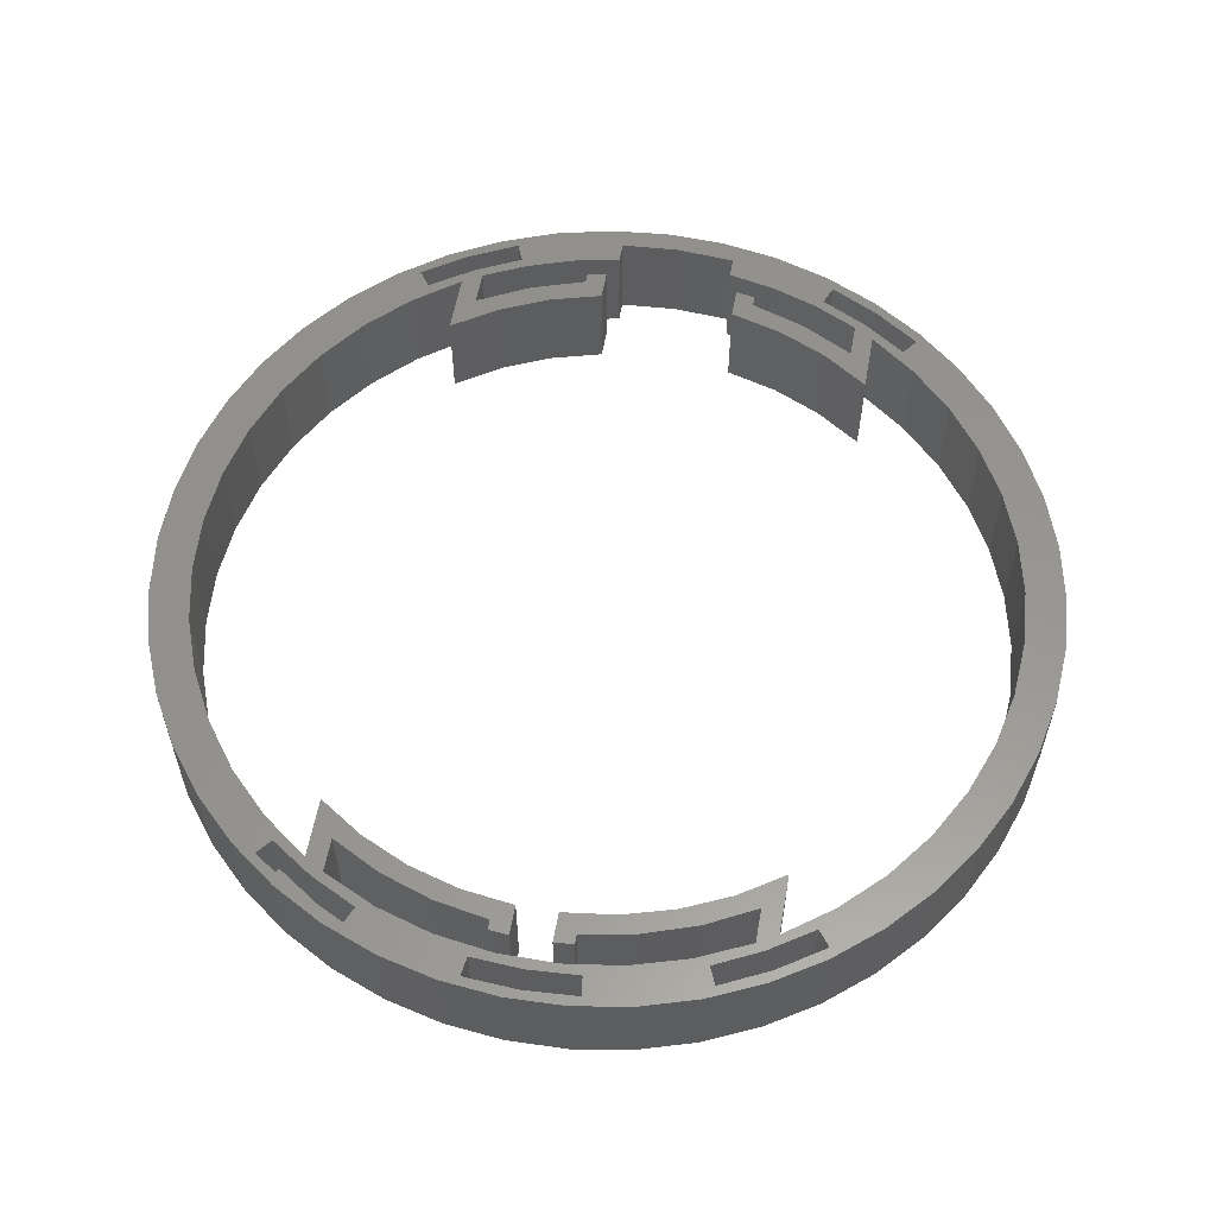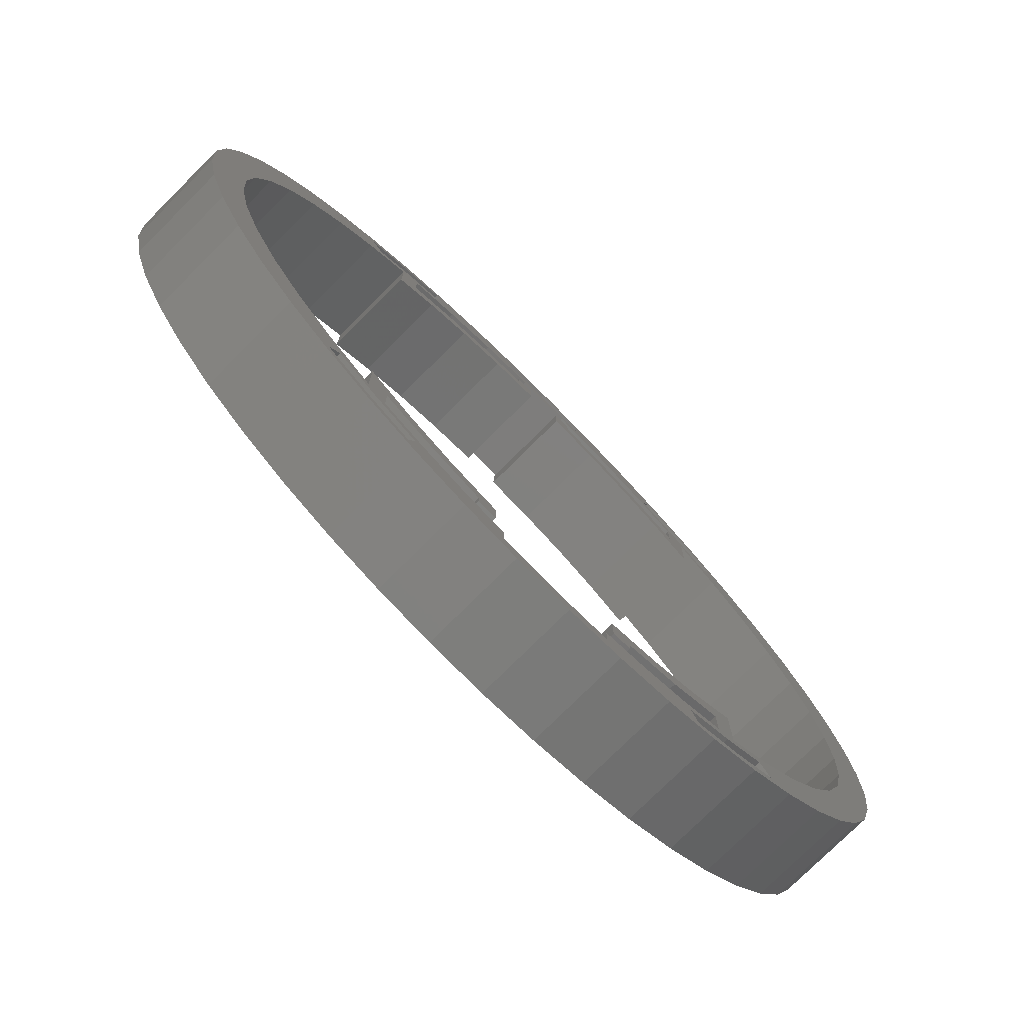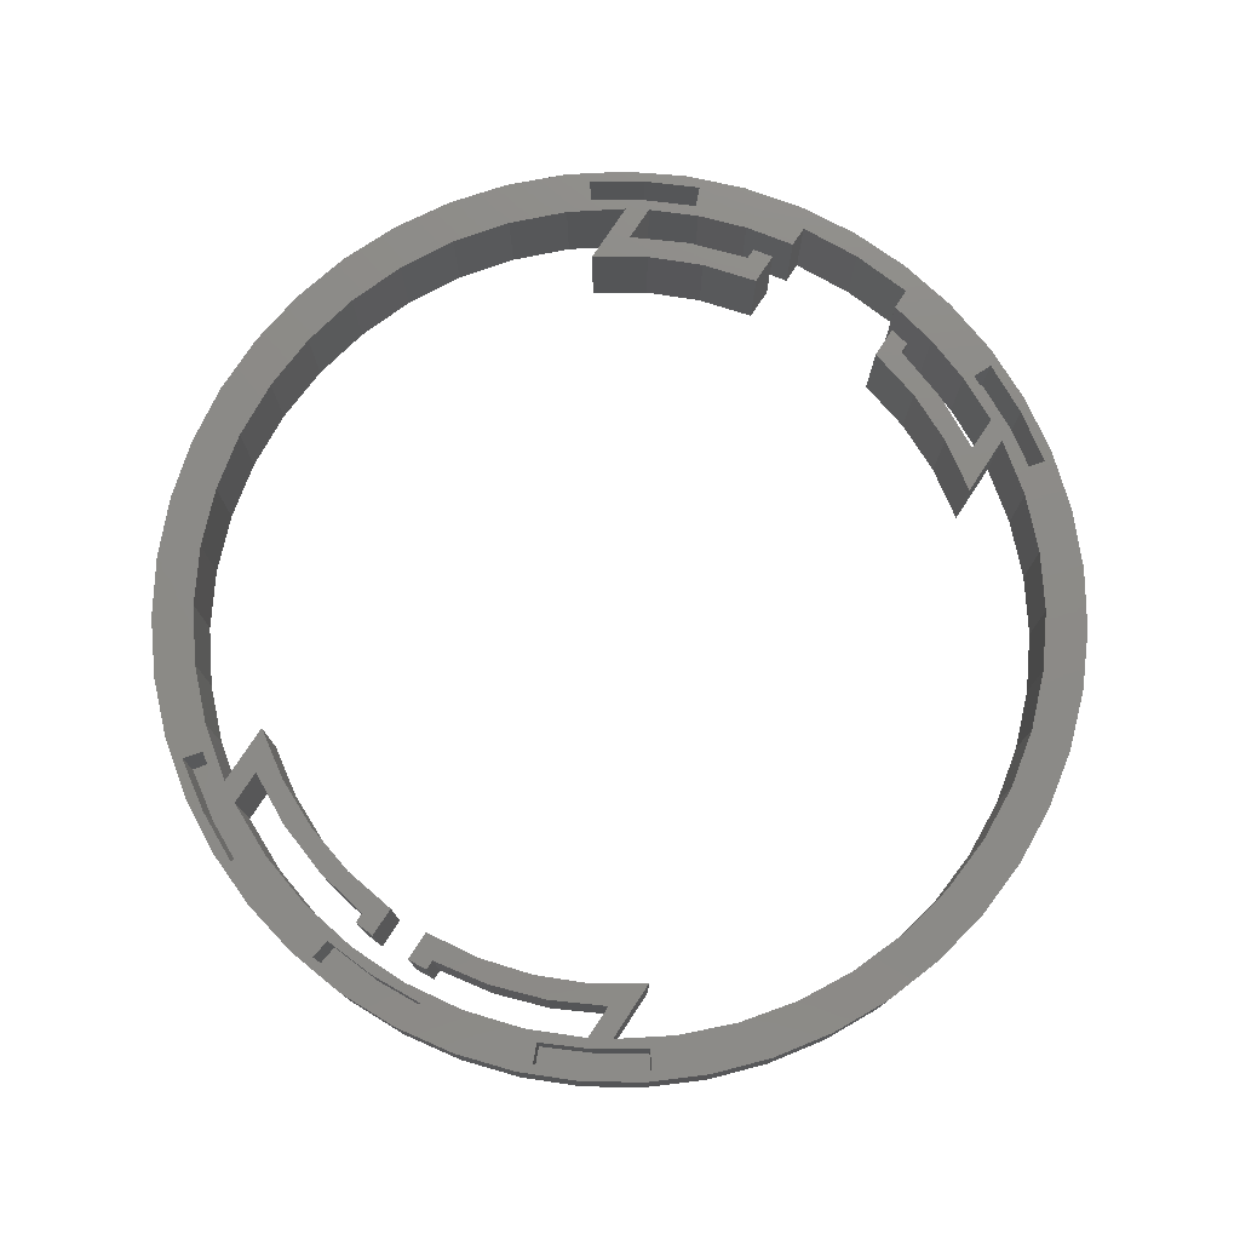
<metadata>
{"format":"stl","ext":"stl","renderer":"f3d","projection":"perspective","resolution":1024,"background":"white","views":[{"elev":57.8,"azim":-169.8,"up":"+Z"},{"elev":-76.8,"azim":-45.1,"up":"+Y"},{"elev":76.8,"azim":-146.7,"up":"+Z"}]}
</metadata>
<code>
# stl→obj: 381 verts, 728 faces
v -6 -40.56 0
v -10.85 -39.54 0
v -10.85 -39.54 10
v -6 -40.56 10
v -15.54 -37.94 0
v -15.54 -37.94 10
v -20 -35.79 0
v -20 -35.79 10
v 20 -35.79 0
v 15.54 -37.94 0
v 15.54 -37.94 10
v 20 -35.79 10
v 10.85 -39.54 0
v 10.85 -39.54 10
v 6 -40.56 0
v 6 -40.56 10
v -44.6 -5.998 0
v -45 5.511e-15 0
v -43.4 -11.89 0
v -44.6 5.998 0
v -43.65 -5.5 0
v -41.43 -17.57 0
v -41.64 -5.5 0
v -38.72 -22.93 0
v -42 3.513e-16 0
v -39.32 -11.61 0
v -35.32 -27.89 0
v -37.26 -17.11 0
v -31.28 -32.35 0
v -34.43 -22.26 0
v -26.69 -36.23 0
v -30.89 -26.96 0
v -21.63 -39.46 0
v -26.72 -31.1 0
v -16.17 -41.99 0
v -22 -34.6 0
v -10.43 -43.77 0
v -4.504 -44.77 0
v -6 -42.58 0
v 1.504 -44.97 0
v -7.962e-15 -43 0
v 7.485 -44.37 0
v 6 -42.58 0
v 13.33 -42.98 0
v 18.94 -40.82 0
v 24.21 -37.93 0
v 29.05 -34.36 0
v 33.37 -30.19 0
v 22 -34.6 0
v 37.1 -25.47 0
v 26.72 -31.1 0
v 40.16 -20.3 0
v 30.89 -26.96 0
v 42.51 -14.76 0
v 34.43 -22.26 0
v 44.1 -8.963 0
v 37.26 -17.11 0
v 43.65 -5.5 0
v 44.9 -3.006 0
v 44 1.418e-14 0
v 44.9 3.006 0
v 43.65 5.5 0
v 44.1 8.963 0
v 41.64 5.5 0
v 42.51 14.76 0
v 42 1.297e-14 0
v 41.64 -5.5 0
v 40.58 -5.863 0
v 41 2.323e-14 0
v 40.58 5.863 0
v 40.16 20.3 0
v 39.32 11.61 0
v 37.1 25.47 0
v 37.26 17.11 0
v 33.37 30.19 0
v 34.43 22.26 0
v 29.05 34.36 0
v 30.89 26.96 0
v 24.21 37.93 0
v 26.72 31.1 0
v 18.94 40.82 0
v 22 34.6 0
v 13.33 42.98 0
v 20 35.79 0
v 7.485 44.37 0
v 14.6 38.31 0
v 1.504 44.97 0
v 8.883 40.03 0
v -4.504 44.77 0
v 2.982 40.89 0
v -10.43 43.77 0
v -2.982 40.89 0
v -16.17 41.99 0
v -8.883 40.03 0
v -21.63 39.46 0
v -14.6 38.31 0
v -26.69 36.23 0
v -20 35.79 0
v -31.28 32.35 0
v -22 34.6 0
v -35.32 27.89 0
v -26.72 31.1 0
v -38.72 22.93 0
v -30.89 26.96 0
v -41.43 17.57 0
v -34.43 22.26 0
v -43.4 11.89 0
v -37.26 17.11 0
v -39.32 11.61 0
v -44 -1.018e-14 0
v -43.65 5.5 0
v -41.64 5.5 0
v -40.58 5.863 0
v -40.58 -5.863 0
v -41 -5.021e-15 0
v -22 28.5 0
v -20 32.31 0
v -17.48 31.47 0
v -14.96 34.93 0
v -12.56 33.74 0
v -9.588 36.77 0
v -7.366 35.24 0
v -4 37.79 0
v -2 35.94 0
v -4 38.79 0
v -2 38.95 0
v -3.001 38.88 0
v 20 32.31 0
v 22 28.5 0
v 14.96 34.93 0
v 17.48 31.47 0
v 9.588 36.77 0
v 12.56 33.74 0
v 4 37.79 0
v 7.366 35.24 0
v 2 35.94 0
v 2 38.95 0
v 4 38.79 0
v 3.001 38.88 0
v 22 -28.5 0
v 20 -32.31 0
v 17.37 -31.53 0
v 14.68 -35.05 0
v 12.33 -33.82 0
v 9 -36.92 0
v 7 -35.31 0
v 9 -37.95 0
v 7 -38.37 0
v 8.003 -38.17 0
v -20 -32.31 0
v -22 -28.5 0
v -14.68 -35.05 0
v -17.37 -31.53 0
v -9 -36.92 0
v -12.33 -33.82 0
v -7 -35.31 0
v -7 -38.37 0
v -9 -37.95 0
v -8.003 -38.17 0
v 39.32 -11.61 0
v -44.6 5.998 10
v -45 5.511e-15 10
v -43.4 11.89 10
v -44.6 -5.998 10
v -41.43 17.57 10
v -43.4 -11.89 10
v -38.72 22.93 10
v -40.58 5.863 10
v -39.32 11.61 10
v -35.32 27.89 10
v -37.26 17.11 10
v -31.28 32.35 10
v -34.43 22.26 10
v -26.69 36.23 10
v -30.89 26.96 10
v -26.59 35.06 10
v -21.63 39.46 10
v -22 38.11 10
v -16.17 41.99 10
v -17.06 40.56 10
v -10.43 43.77 10
v -16.29 38.71 10
v -4.504 44.77 10
v -21 36.37 10
v -25.38 33.46 10
v -26.72 31.1 10
v -20 35.79 10
v -14.6 38.31 10
v -5.5 43.65 10
v 1.504 44.97 10
v 1.335e-14 44 10
v 7.485 44.37 10
v 5.5 43.65 10
v 13.33 42.98 10
v 5.25 41.67 10
v 18.94 40.82 10
v 1.367e-14 42 10
v -5.25 41.67 10
v -8.883 40.03 10
v 2.982 40.89 10
v 8.883 40.03 10
v 17.06 40.56 10
v 24.21 37.93 10
v 22 38.11 10
v 29.05 34.36 10
v 26.59 35.06 10
v 33.37 30.19 10
v 25.38 33.46 10
v 37.1 25.47 10
v 21 36.37 10
v 40.16 20.3 10
v 26.72 31.1 10
v 30.89 26.96 10
v 42.51 14.76 10
v 34.43 22.26 10
v 44.1 8.963 10
v 37.26 17.11 10
v 44.9 3.006 10
v 39.32 11.61 10
v 44.9 -3.006 10
v 40.58 5.863 10
v 44.1 -8.963 10
v 41 2.323e-14 10
v 42.51 -14.76 10
v 40.58 -5.863 10
v 40.16 -20.3 10
v 39.32 -11.61 10
v 37.1 -25.47 10
v 37.26 -17.11 10
v 33.37 -30.19 10
v 34.43 -22.26 10
v 29.05 -34.36 10
v 30.89 -26.96 10
v 26.59 -35.06 10
v 24.21 -37.93 10
v 22 -38.11 10
v 18.94 -40.82 10
v 17.06 -40.56 10
v 13.33 -42.98 10
v 16.29 -38.71 10
v 7.485 -44.37 10
v 21 -36.37 10
v 25.38 -33.46 10
v 22 -34.6 10
v 1.504 -44.97 10
v 6 -42.58 10
v -4.504 -44.77 10
v -7.962e-15 -43 10
v -10.43 -43.77 10
v -6 -42.58 10
v -16.17 -41.99 10
v -17.06 -40.56 10
v -21.63 -39.46 10
v -22 -38.11 10
v -26.69 -36.23 10
v -26.59 -35.06 10
v -31.28 -32.35 10
v -25.38 -33.46 10
v -35.32 -27.89 10
v -21 -36.37 10
v -16.29 -38.71 10
v -22 -34.6 10
v -38.72 -22.93 10
v -26.72 -31.1 10
v -41.43 -17.57 10
v -30.89 -26.96 10
v -34.43 -22.26 10
v -40.58 -5.863 10
v -41 -5.021e-15 10
v -39.32 -11.61 10
v -37.26 -17.11 10
v -22 -28.5 10
v -20 -32.31 10
v -17.37 -31.53 10
v -14.68 -35.05 10
v -12.33 -33.82 10
v -9 -36.92 10
v -7 -35.31 10
v -9 -37.95 10
v -7 -38.37 10
v -8.003 -38.17 10
v 20 -32.31 10
v 22 -28.5 10
v 14.68 -35.05 10
v 17.37 -31.53 10
v 9 -36.92 10
v 12.33 -33.82 10
v 7 -35.31 10
v 7 -38.37 10
v 9 -37.95 10
v 8.003 -38.17 10
v 26.72 -31.1 10
v -2.982 40.89 10
v -22 34.6 10
v -20 32.31 10
v -22 28.5 10
v -14.96 34.93 10
v -17.48 31.47 10
v -9.588 36.77 10
v -12.56 33.74 10
v -4 37.79 10
v -7.366 35.24 10
v -2 35.94 10
v -2 38.95 10
v -4 38.79 10
v -3.001 38.88 10
v 22 34.6 10
v 16.29 38.71 10
v 20 35.79 10
v 22 28.5 10
v 20 32.31 10
v 17.48 31.47 10
v 14.96 34.93 10
v 12.56 33.74 10
v 9.588 36.77 10
v 7.366 35.24 10
v 4 37.79 10
v 2 35.94 10
v 4 38.79 10
v 2 38.95 10
v 3.001 38.88 10
v 14.6 38.31 10
v -7.994e-15 -43 10
v -7.994e-15 -43 0
v -45 1.653e-14 0
v -45 1.653e-14 10
v 41 1.004e-14 0
v 41 1.004e-14 10
v 42 1.332e-14 0
v 42 1.332e-14 6
v 41.64 -5.5 6
v 41.64 5.5 6
v 43.65 -5.5 6
v 44 1.421e-14 0
v 44 1.421e-14 6
v 43.65 5.5 6
v -44 -1.066e-14 0
v -44 -1.066e-14 6
v -43.65 -5.5 6
v -43.65 5.5 6
v -41.64 -5.5 6
v -42 0 0
v -42 0 6
v -41.64 5.5 6
v 16.29 -38.71 4
v 17.06 -40.56 4
v 21 -36.37 4
v 25.38 -33.46 4
v 26.59 -35.06 4
v 22 -38.11 4
v 21 36.37 4
v 16.29 38.71 4
v 25.38 33.46 4
v 17.06 40.56 4
v 22 38.11 4
v 26.59 35.06 4
v -16.29 38.71 4
v -17.06 40.56 4
v -21 36.37 4
v -25.38 33.46 4
v -26.59 35.06 4
v -22 38.11 4
v -25.38 -33.46 4
v -26.59 -35.06 4
v -21 -36.37 4
v -16.29 -38.71 4
v -17.06 -40.56 4
v -22 -38.11 4
v -5.5 43.65 4
v -5.25 41.67 4
v 1.332e-14 44 10
v 1.332e-14 44 4
v 5.5 43.65 4
v 5.25 41.67 4
v 1.332e-14 42 10
v 1.332e-14 42 4
v 44 9.8e-15 6
v 42 9.233e-15 6
v -44 -1.072e-14 6
v 1.34e-14 44 4
v 1.309e-14 42 4
f 1 2 3
f 1 3 4
f 2 5 6
f 2 6 3
f 5 7 8
f 5 8 6
f 9 10 11
f 9 11 12
f 10 13 14
f 10 14 11
f 13 15 16
f 13 16 14
f 17 18 19
f 18 20 19
f 19 21 22
f 21 23 22
f 22 23 24
f 23 25 24
f 24 26 27
f 26 28 27
f 27 28 29
f 28 30 29
f 29 30 31
f 30 32 31
f 31 32 33
f 32 34 33
f 33 34 35
f 34 36 35
f 35 36 37
f 36 7 37
f 37 7 38
f 7 5 38
f 38 39 40
f 39 41 40
f 40 41 42
f 41 43 42
f 42 43 44
f 43 15 44
f 44 15 45
f 15 13 45
f 45 13 46
f 13 10 46
f 46 10 47
f 10 9 47
f 47 9 48
f 9 49 48
f 48 49 50
f 49 51 50
f 50 51 52
f 51 53 52
f 52 53 54
f 53 55 54
f 54 55 56
f 55 57 56
f 56 58 59
f 58 60 59
f 59 60 61
f 60 62 61
f 61 62 63
f 62 64 63
f 63 64 65
f 66 67 64
f 58 56 67
f 56 57 67
f 67 68 64
f 68 69 64
f 64 69 65
f 69 70 65
f 65 70 71
f 70 72 71
f 71 72 73
f 72 74 73
f 73 74 75
f 74 76 75
f 75 76 77
f 76 78 77
f 77 78 79
f 78 80 79
f 79 80 81
f 80 82 81
f 81 82 83
f 82 84 83
f 83 84 85
f 84 86 85
f 85 86 87
f 86 88 87
f 87 88 89
f 88 90 89
f 89 90 91
f 90 92 91
f 91 92 93
f 92 94 93
f 93 94 95
f 94 96 95
f 95 96 97
f 96 98 97
f 97 98 99
f 98 100 99
f 99 100 101
f 100 102 101
f 101 102 103
f 102 104 103
f 103 104 105
f 104 106 105
f 105 106 107
f 106 108 107
f 107 108 20
f 108 109 20
f 20 110 19
f 110 21 19
f 110 20 111
f 111 20 112
f 20 109 112
f 112 109 25
f 109 113 25
f 25 114 24
f 114 26 24
f 115 25 113
f 100 98 116
f 98 117 116
f 116 117 118
f 117 119 118
f 118 119 120
f 119 121 120
f 120 121 122
f 121 123 122
f 122 123 124
f 123 125 124
f 124 125 126
f 125 127 126
f 84 82 128
f 82 129 128
f 128 129 130
f 129 131 130
f 130 131 132
f 131 133 132
f 132 133 134
f 133 135 134
f 135 136 134
f 136 137 134
f 134 137 138
f 137 139 138
f 49 9 140
f 9 141 140
f 140 141 142
f 141 143 142
f 142 143 144
f 143 145 144
f 144 145 146
f 145 147 146
f 146 147 148
f 147 149 148
f 7 36 150
f 36 151 150
f 150 151 152
f 151 153 152
f 152 153 154
f 153 155 154
f 155 156 154
f 156 157 154
f 154 157 158
f 157 159 158
f 68 67 160
f 67 57 160
f 38 5 39
f 5 2 39
f 39 2 1
f 114 25 115
f 161 162 163
f 162 164 163
f 163 164 165
f 164 166 165
f 165 166 167
f 166 168 167
f 167 169 170
f 169 171 170
f 170 171 172
f 171 173 172
f 172 173 174
f 173 175 174
f 174 176 177
f 176 178 177
f 177 178 179
f 178 180 179
f 179 180 181
f 180 182 181
f 181 182 183
f 184 185 182
f 182 185 183
f 174 175 176
f 176 175 185
f 175 186 185
f 185 187 183
f 187 188 183
f 183 189 190
f 189 191 190
f 190 191 192
f 191 193 192
f 192 193 194
f 193 195 194
f 194 195 196
f 197 198 195
f 195 198 196
f 183 188 189
f 189 188 198
f 188 199 198
f 198 200 196
f 200 201 196
f 196 202 203
f 202 204 203
f 203 204 205
f 204 206 205
f 205 206 207
f 206 208 207
f 207 208 209
f 208 210 209
f 209 210 211
f 210 212 211
f 211 213 214
f 213 215 214
f 214 215 216
f 215 217 216
f 216 217 218
f 217 219 218
f 218 219 220
f 219 221 220
f 220 221 222
f 221 223 222
f 222 223 224
f 223 225 224
f 224 225 226
f 225 227 226
f 226 227 228
f 227 229 228
f 228 229 230
f 229 231 230
f 230 231 232
f 231 233 232
f 232 234 235
f 234 236 235
f 235 236 237
f 236 238 237
f 237 238 239
f 238 240 239
f 239 240 241
f 242 243 240
f 234 232 243
f 232 233 243
f 243 244 240
f 244 12 240
f 240 12 241
f 12 11 241
f 241 11 245
f 11 246 245
f 245 246 247
f 246 248 247
f 247 248 249
f 248 250 249
f 249 250 251
f 250 4 251
f 251 252 253
f 252 254 253
f 253 254 255
f 254 256 255
f 255 256 257
f 256 258 257
f 257 258 259
f 260 261 258
f 252 251 261
f 251 4 261
f 261 6 258
f 6 8 258
f 258 8 259
f 8 262 259
f 259 262 263
f 262 264 263
f 263 264 265
f 264 266 265
f 265 266 166
f 266 267 166
f 166 268 269
f 268 166 270
f 270 166 271
f 166 267 271
f 262 8 272
f 8 273 272
f 272 273 274
f 273 275 274
f 274 275 276
f 275 277 276
f 276 277 278
f 277 279 278
f 278 279 280
f 279 281 280
f 246 14 16
f 14 246 11
f 12 244 282
f 244 283 282
f 282 283 284
f 283 285 284
f 284 285 286
f 285 287 286
f 287 288 286
f 288 289 286
f 286 289 290
f 289 291 290
f 244 243 292
f 213 211 212
f 200 198 293
f 187 294 295
f 294 296 295
f 295 296 297
f 296 298 297
f 297 298 299
f 298 300 299
f 299 300 301
f 300 302 301
f 302 303 301
f 303 304 301
f 301 304 305
f 304 306 305
f 294 187 185
f 169 167 168
f 293 198 199
f 6 261 3
f 261 4 3
f 294 185 186
f 212 210 307
f 210 308 307
f 307 309 310
f 309 311 310
f 310 311 312
f 311 313 312
f 312 313 314
f 313 315 314
f 314 315 316
f 315 317 316
f 316 317 318
f 317 319 318
f 318 319 320
f 319 321 320
f 307 308 309
f 196 201 202
f 202 201 308
f 201 322 308
f 308 322 309
f 292 243 233
f 168 166 269
f 43 246 16
f 15 43 16
f 323 324 39
f 250 323 39
f 246 43 324
f 323 246 324
f 1 4 250
f 39 1 250
f 273 8 7
f 273 7 150
f 141 9 12
f 141 12 282
f 18 17 164
f 18 164 162
f 17 19 166
f 17 166 164
f 19 22 265
f 19 265 166
f 22 24 263
f 22 263 265
f 24 27 259
f 24 259 263
f 27 29 257
f 27 257 259
f 29 31 255
f 29 255 257
f 31 33 253
f 31 253 255
f 33 35 251
f 33 251 253
f 35 37 249
f 35 249 251
f 37 38 247
f 37 247 249
f 38 40 245
f 38 245 247
f 40 42 241
f 40 241 245
f 42 44 239
f 42 239 241
f 44 45 237
f 44 237 239
f 45 46 235
f 45 235 237
f 46 47 232
f 46 232 235
f 47 48 230
f 47 230 232
f 48 50 228
f 48 228 230
f 50 52 226
f 50 226 228
f 52 54 224
f 52 224 226
f 54 56 222
f 54 222 224
f 56 59 220
f 56 220 222
f 59 61 218
f 59 218 220
f 61 63 216
f 61 216 218
f 63 65 214
f 63 214 216
f 65 71 211
f 65 211 214
f 71 73 209
f 71 209 211
f 73 75 207
f 73 207 209
f 75 77 205
f 75 205 207
f 77 79 203
f 77 203 205
f 79 81 196
f 79 196 203
f 81 83 194
f 81 194 196
f 83 85 192
f 83 192 194
f 85 87 190
f 85 190 192
f 87 89 183
f 87 183 190
f 89 91 181
f 89 181 183
f 91 93 179
f 91 179 181
f 93 95 177
f 93 177 179
f 95 97 174
f 95 174 177
f 97 99 172
f 97 172 174
f 99 101 170
f 99 170 172
f 101 103 167
f 101 167 170
f 103 105 165
f 103 165 167
f 105 107 163
f 105 163 165
f 107 20 161
f 107 161 163
f 20 325 326
f 20 326 161
f 145 143 284
f 145 284 286
f 143 141 282
f 143 282 284
f 290 147 145
f 290 145 286
f 148 149 291
f 148 291 289
f 149 147 290
f 149 290 291
f 288 146 148
f 288 148 289
f 140 142 285
f 140 285 283
f 142 144 287
f 142 287 285
f 144 146 288
f 144 288 287
f 283 244 49
f 283 49 140
f 82 80 212
f 82 212 307
f 80 78 213
f 80 213 212
f 78 76 215
f 78 215 213
f 76 74 217
f 76 217 215
f 74 72 219
f 74 219 217
f 72 70 221
f 72 221 219
f 70 327 328
f 70 328 221
f 327 68 225
f 327 225 328
f 68 160 227
f 68 227 225
f 160 57 229
f 160 229 227
f 57 55 231
f 57 231 229
f 55 53 233
f 55 233 231
f 53 51 292
f 53 292 233
f 51 49 244
f 51 244 292
f 82 307 310
f 82 310 129
f 136 135 316
f 136 316 318
f 135 133 314
f 135 314 316
f 133 131 312
f 133 312 314
f 131 129 310
f 131 310 312
f 320 137 136
f 320 136 318
f 138 139 321
f 138 321 319
f 139 137 320
f 139 320 321
f 317 134 138
f 317 138 319
f 128 130 313
f 128 313 311
f 130 132 315
f 130 315 313
f 132 134 317
f 132 317 315
f 311 309 84
f 311 84 128
f 98 96 188
f 98 188 187
f 96 94 199
f 96 199 188
f 94 92 293
f 94 293 199
f 92 90 200
f 92 200 293
f 90 88 201
f 90 201 200
f 88 86 322
f 88 322 201
f 86 84 309
f 86 309 322
f 117 98 187
f 117 187 295
f 123 121 299
f 123 299 301
f 121 119 297
f 121 297 299
f 119 117 295
f 119 295 297
f 305 125 123
f 305 123 301
f 126 127 306
f 126 306 304
f 127 125 305
f 127 305 306
f 303 124 126
f 303 126 304
f 116 118 298
f 116 298 296
f 118 120 300
f 118 300 298
f 120 122 302
f 120 302 300
f 122 124 303
f 122 303 302
f 296 294 100
f 296 100 116
f 36 34 264
f 36 264 262
f 34 32 266
f 34 266 264
f 32 30 267
f 32 267 266
f 30 28 271
f 30 271 267
f 28 26 270
f 28 270 271
f 26 114 268
f 26 268 270
f 114 115 269
f 114 269 268
f 115 113 168
f 115 168 269
f 113 109 169
f 113 169 168
f 109 108 171
f 109 171 169
f 108 106 173
f 108 173 171
f 106 104 175
f 106 175 173
f 104 102 186
f 104 186 175
f 102 100 294
f 102 294 186
f 151 36 262
f 151 262 272
f 156 155 276
f 156 276 278
f 155 153 274
f 155 274 276
f 153 151 272
f 153 272 274
f 280 157 156
f 280 156 278
f 158 159 281
f 158 281 279
f 159 157 280
f 159 280 281
f 277 154 158
f 277 158 279
f 150 152 275
f 150 275 273
f 152 154 277
f 152 277 275
f 329 330 331
f 67 329 331
f 64 332 330
f 329 64 330
f 333 58 67
f 331 333 67
f 334 335 336
f 62 334 336
f 58 333 335
f 334 58 335
f 332 64 62
f 336 332 62
f 337 338 339
f 21 337 339
f 111 340 338
f 337 111 338
f 341 23 21
f 339 341 21
f 342 343 344
f 112 342 344
f 23 341 343
f 342 23 343
f 340 111 112
f 344 340 112
f 345 240 238
f 346 345 238
f 242 347 348
f 243 242 348
f 240 345 347
f 242 240 347
f 349 234 243
f 348 349 243
f 236 350 346
f 238 236 346
f 234 349 350
f 236 234 350
f 210 351 352
f 308 210 352
f 208 353 351
f 210 208 351
f 354 202 308
f 352 354 308
f 204 355 356
f 206 204 356
f 202 354 355
f 204 202 355
f 353 208 206
f 356 353 206
f 357 182 180
f 358 357 180
f 184 359 360
f 185 184 360
f 182 357 359
f 184 182 359
f 361 176 185
f 360 361 185
f 178 362 358
f 180 178 358
f 176 361 362
f 178 176 362
f 363 258 256
f 364 363 256
f 260 365 366
f 261 260 366
f 258 363 365
f 260 258 365
f 367 252 261
f 366 367 261
f 254 368 364
f 256 254 364
f 252 367 368
f 254 252 368
f 369 189 198
f 370 369 198
f 371 372 373
f 193 371 373
f 189 369 372
f 371 189 372
f 374 195 193
f 373 374 193
f 375 376 370
f 198 375 370
f 195 374 376
f 375 195 376
f 333 331 377
f 331 378 377
f 377 378 336
f 378 332 336
f 341 339 343
f 339 379 343
f 343 379 344
f 379 340 344
f 345 346 347
f 346 350 347
f 347 350 348
f 350 349 348
f 354 352 355
f 352 351 355
f 355 351 356
f 351 353 356
f 357 358 359
f 358 362 359
f 359 362 360
f 362 361 360
f 363 364 365
f 364 368 365
f 365 368 366
f 368 367 366
f 380 369 373
f 369 370 373
f 373 381 374
f 381 373 370

</code>
